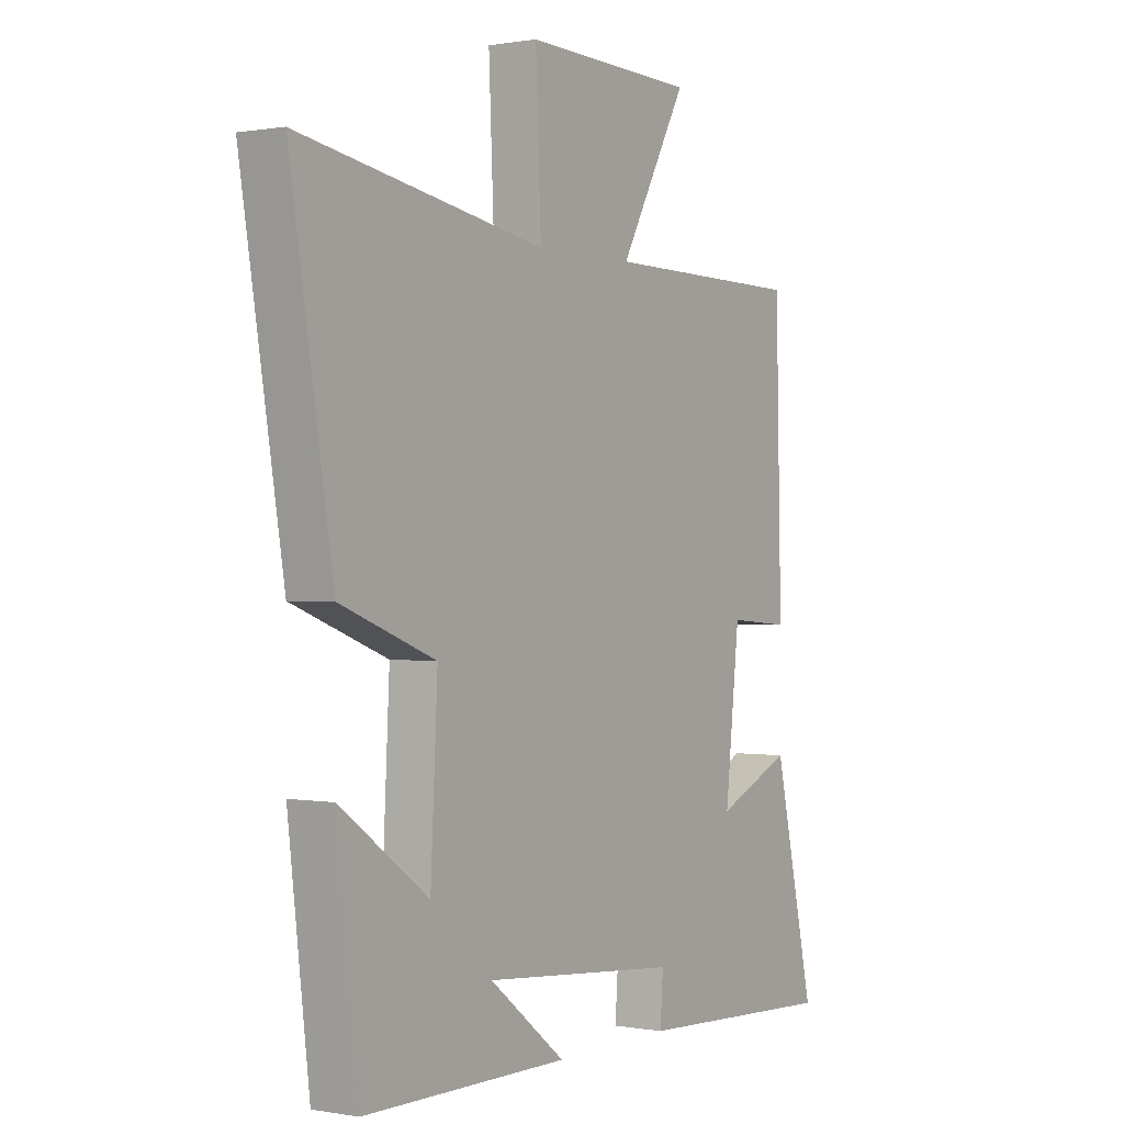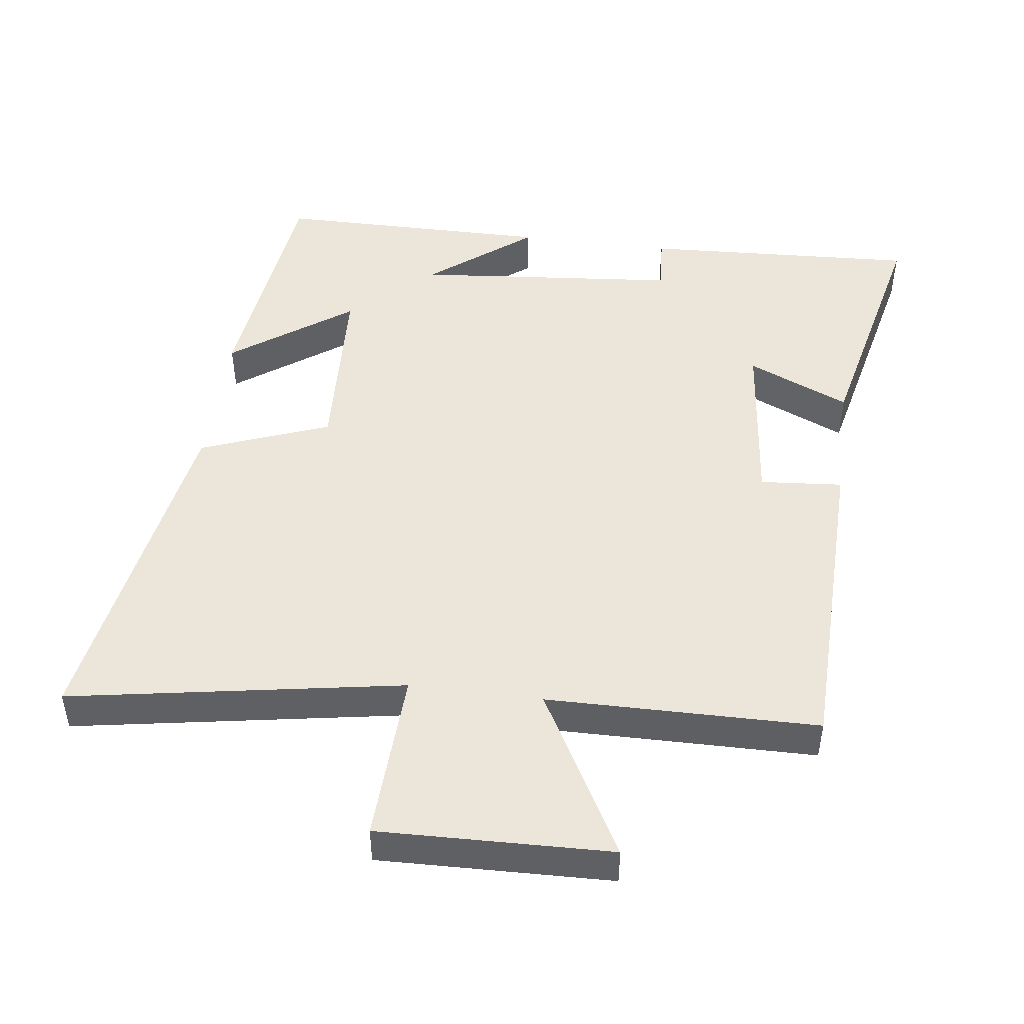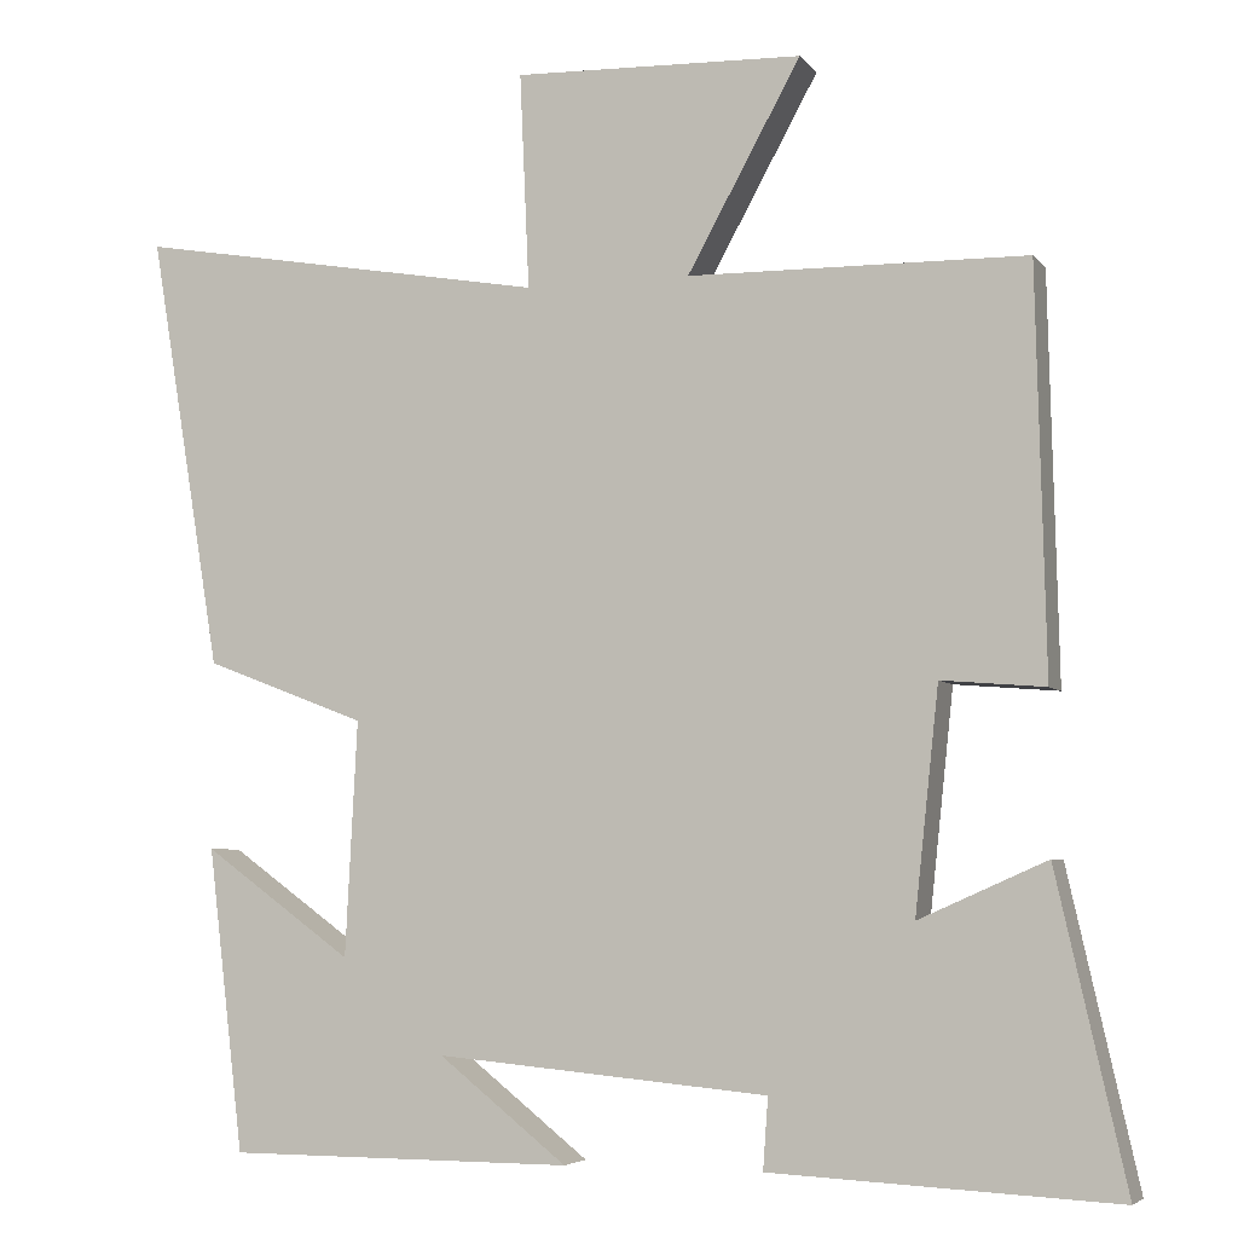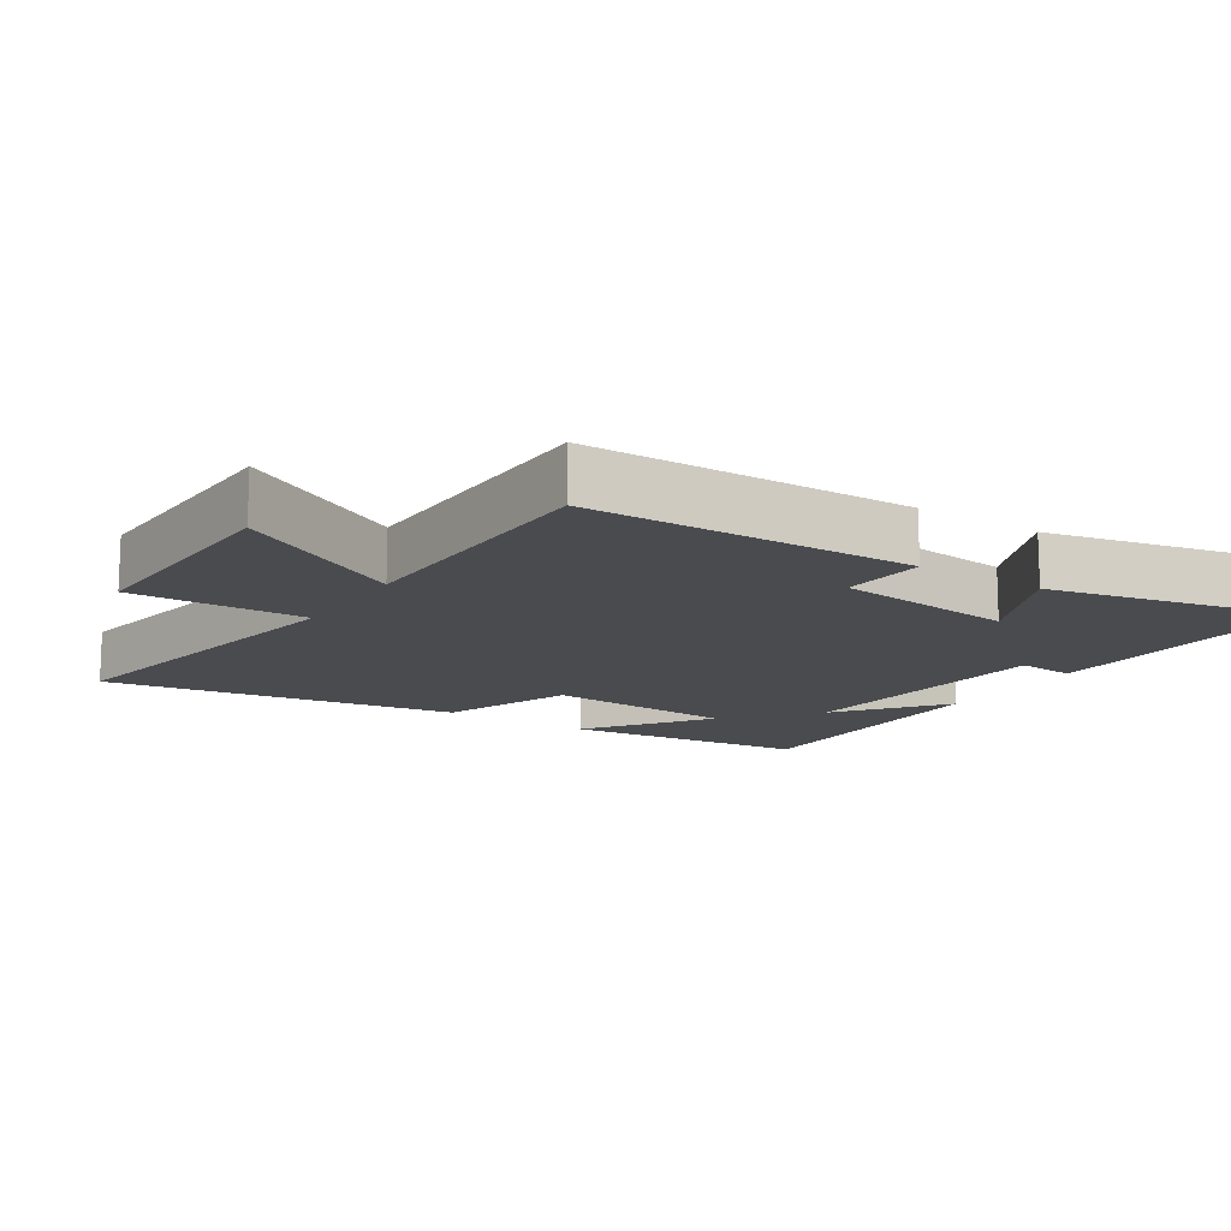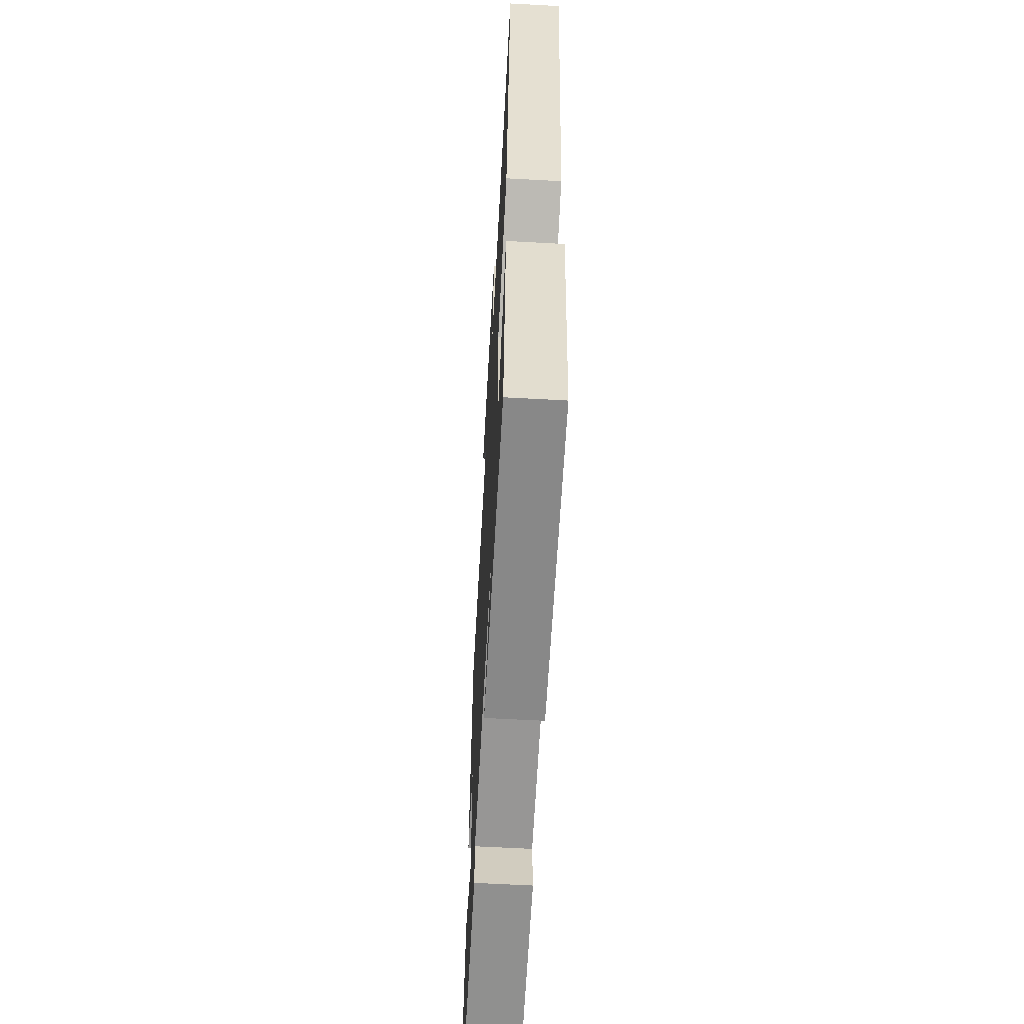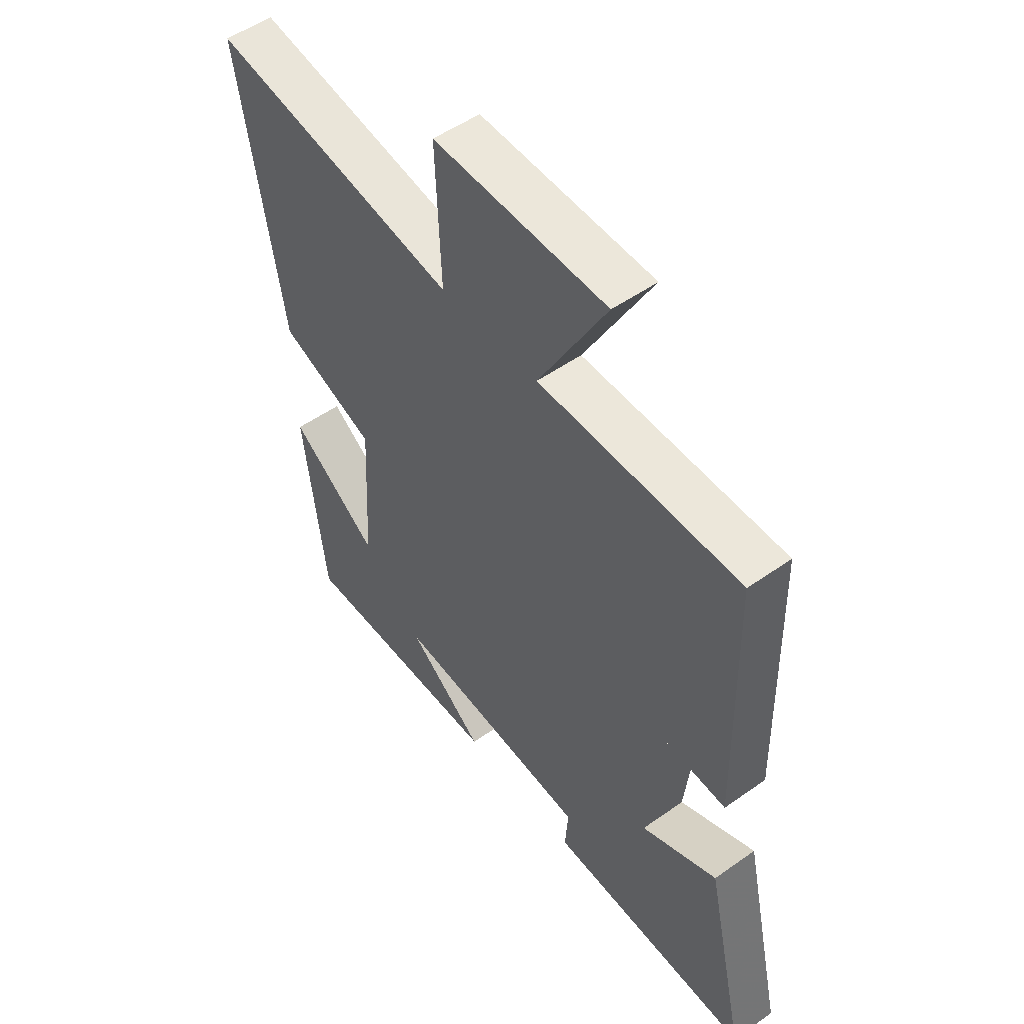
<metadata>
{"format":"obj","ext":"obj","renderer":"f3d","projection":"perspective","resolution":1024,"background":"white","views":[{"elev":0.4,"azim":-56.2,"up":"+Z"},{"elev":47.3,"azim":7.5,"up":"+Y"},{"elev":-5.2,"azim":19.6,"up":"+Z"},{"elev":-14.1,"azim":57.0,"up":"+Y"},{"elev":-62.5,"azim":-93.2,"up":"+Z"},{"elev":51.8,"azim":52.5,"up":"+Z"}]}
</metadata>
<code>
v -0.584 0.07 0.584
v -0.1 0.07 0.5
v -0.111 0.07 0.752
v 0.227 0.07 0.742
v 0.094 0.07 0.5
v 0.489 0.07 0.495
v 0.5 0.07 0.024
v 0.379 0.07 0.034
v 0.351 0.07 -0.226
v 0.5 0.07 -0.16
v 0.581 0.07 -0.521
v 0.178 0.07 -0.5
v 0.184 0.07 -0.417
v -0.204 0.07 -0.381
v -0.054 0.07 -0.5
v -0.458 0.07 -0.498
v -0.5 0.07 -0.145
v -0.326 0.07 -0.271
v -0.312 0.07 0.003
v -0.5 0.07 0.075
v -0.584 0 0.584
v -0.1 0 0.5
v -0.111 0 0.752
v 0.227 0 0.742
v 0.094 0 0.5
v 0.489 0 0.495
v 0.5 0 0.024
v 0.379 0 0.034
v 0.351 0 -0.226
v 0.5 0 -0.16
v 0.581 0 -0.521
v 0.178 0 -0.5
v 0.184 0 -0.417
v -0.204 0 -0.381
v -0.054 0 -0.5
v -0.458 0 -0.498
v -0.5 0 -0.145
v -0.326 0 -0.271
v -0.312 0 0.003
v -0.5 0 0.075
f 19 20 1 2
f 18 19 2
f 16 17 18
f 14 15 16
f 14 16 18
f 13 14 18 2
f 9 10 11 12
f 8 9 12 13
f 5 6 7 8
f 5 8 13 2
f 2 3 4 5
f 22 21 40 39
f 22 39 38
f 38 37 36
f 36 35 34
f 38 36 34
f 22 38 34 33
f 32 31 30 29
f 33 32 29 28
f 28 27 26 25
f 22 33 28 25
f 25 24 23 22
f 1 21 22 2
f 2 22 23 3
f 3 23 24 4
f 4 24 25 5
f 5 25 26 6
f 6 26 27 7
f 7 27 28 8
f 8 28 29 9
f 9 29 30 10
f 10 30 31 11
f 11 31 32 12
f 12 32 33 13
f 13 33 34 14
f 14 34 35 15
f 15 35 36 16
f 16 36 37 17
f 17 37 38 18
f 18 38 39 19
f 19 39 40 20
f 20 40 21 1

</code>
